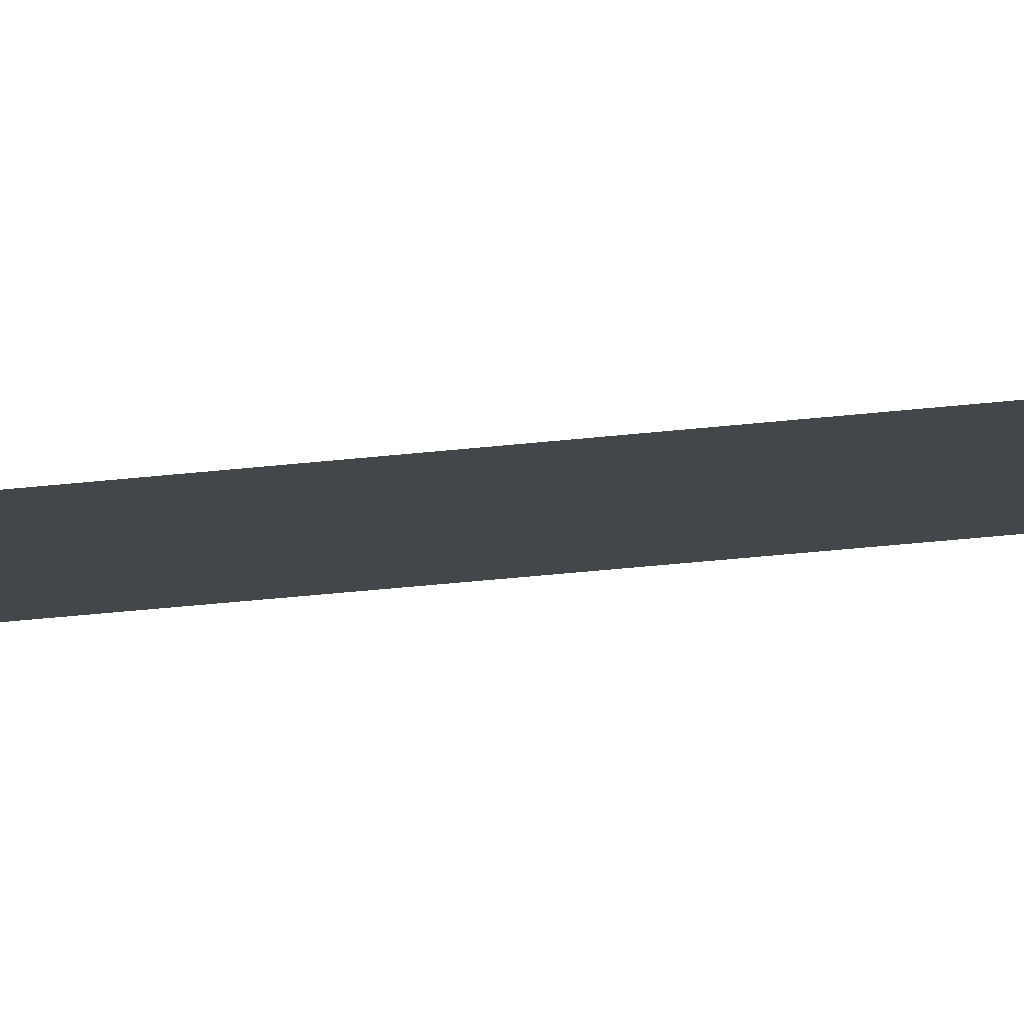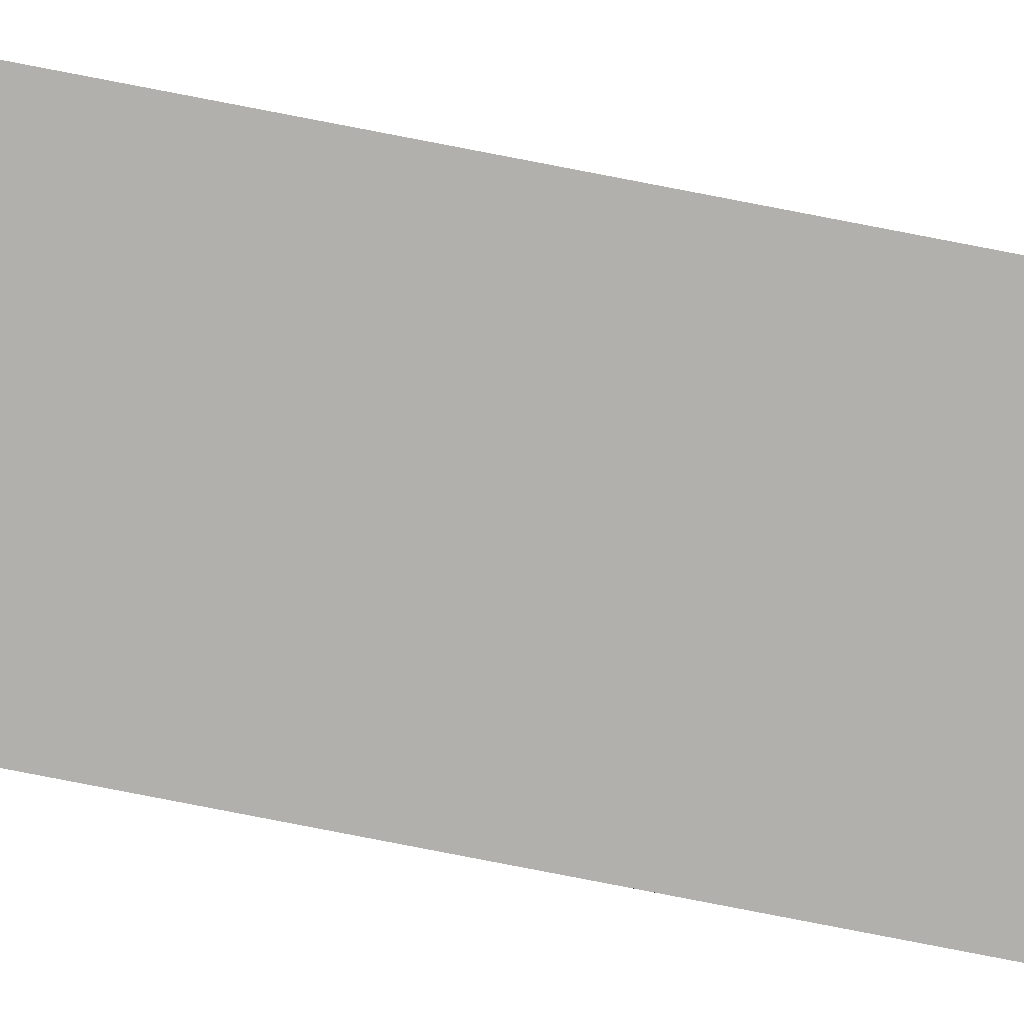
<metadata>
{"format":"obj","ext":"obj","renderer":"f3d","projection":"perspective","resolution":1024,"background":"white","views":[{"elev":-9.6,"azim":117.6,"up":"+Y"},{"elev":-78.8,"azim":-101.0,"up":"+Y"}]}
</metadata>
<code>
o All_Top.007_Mesh.020
v 15.4 0.4508 -16.72
v 15.4 0.4508 -16.89
v 15.4 0.4508 -17.06
v 15.4 0.4508 -17.23
v 15.4 0.4508 -17.4
v 15.4 0.4508 -17.57
v 15.4 0.4508 -17.74
v 15.4 0.4508 -17.91
v 15.4 0.4508 -18.08
v 15.4 0.4508 -18.25
v 15.35 0.4508 -16.72
v 15.35 0.4508 -16.89
v 15.35 0.4508 -17.06
v 15.35 0.4508 -17.23
v 15.35 0.4508 -17.4
v 15.35 0.4508 -17.57
v 15.35 0.4508 -17.74
v 15.35 0.4508 -17.91
v 15.35 0.4508 -18.08
v 15.35 0.4508 -18.25
f 1 2 3 4 5 6 7 8 9 10 20 19 18 17 16 15 14 13 12 11

</code>
